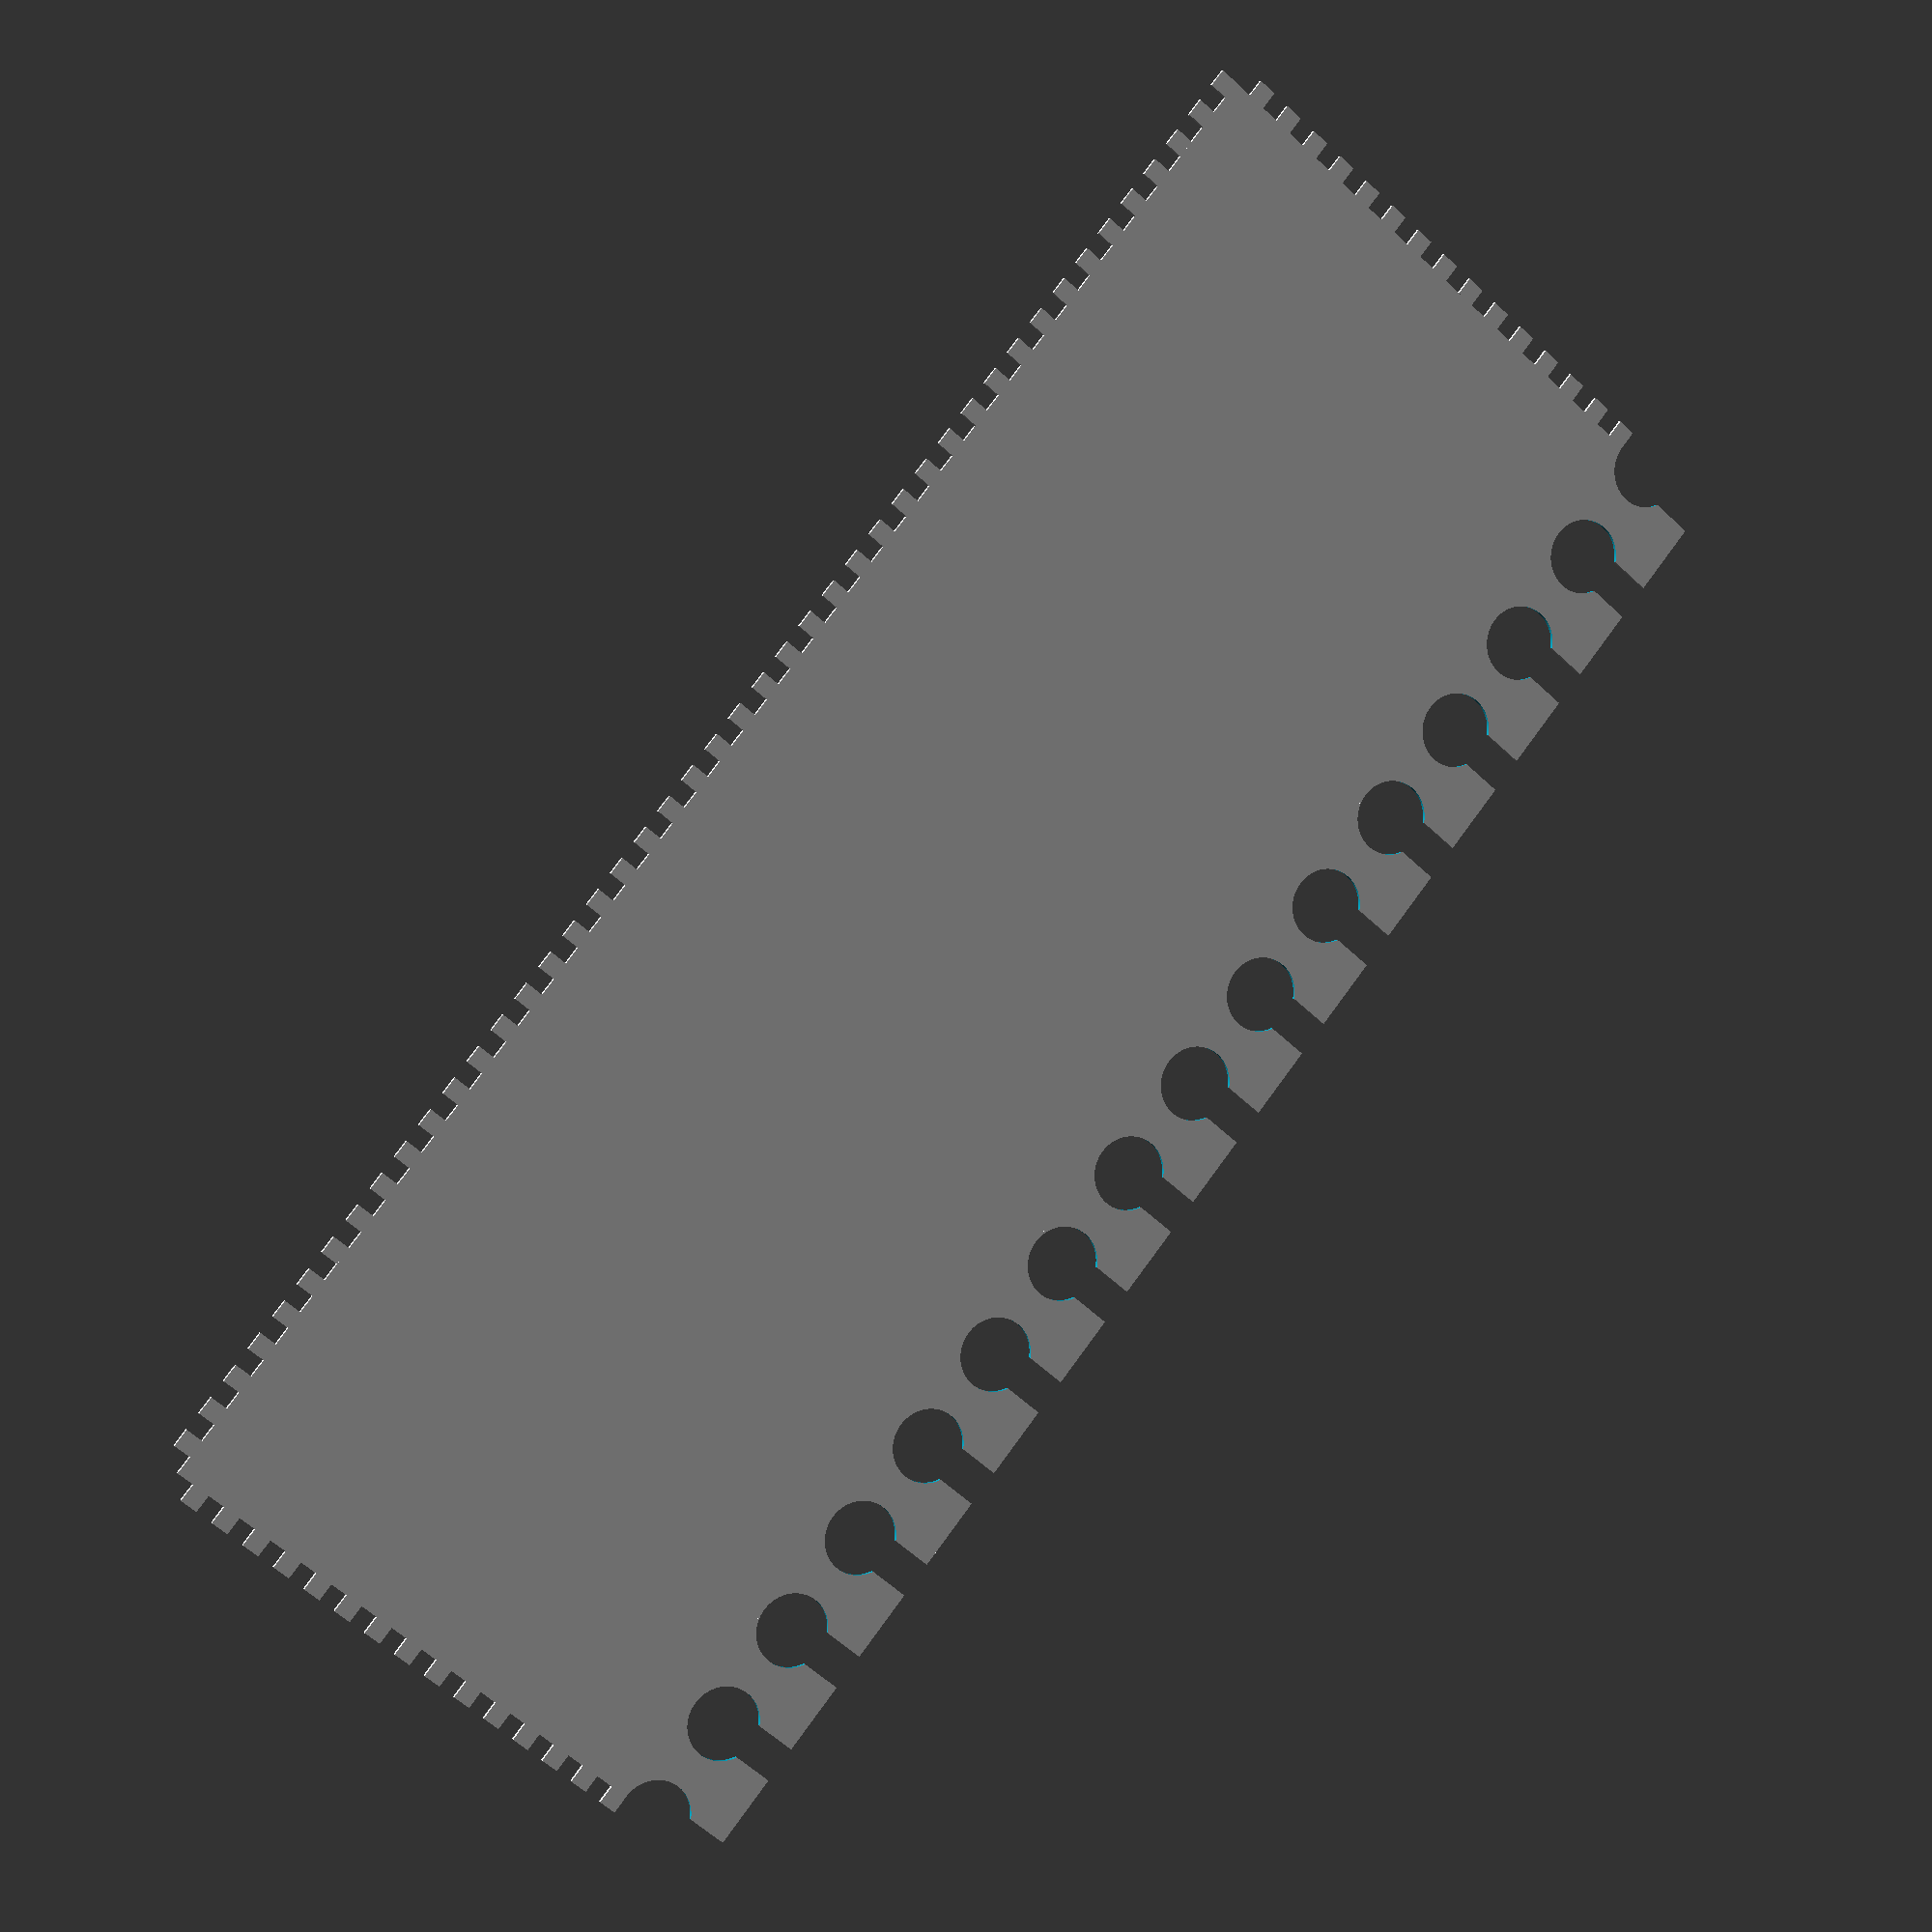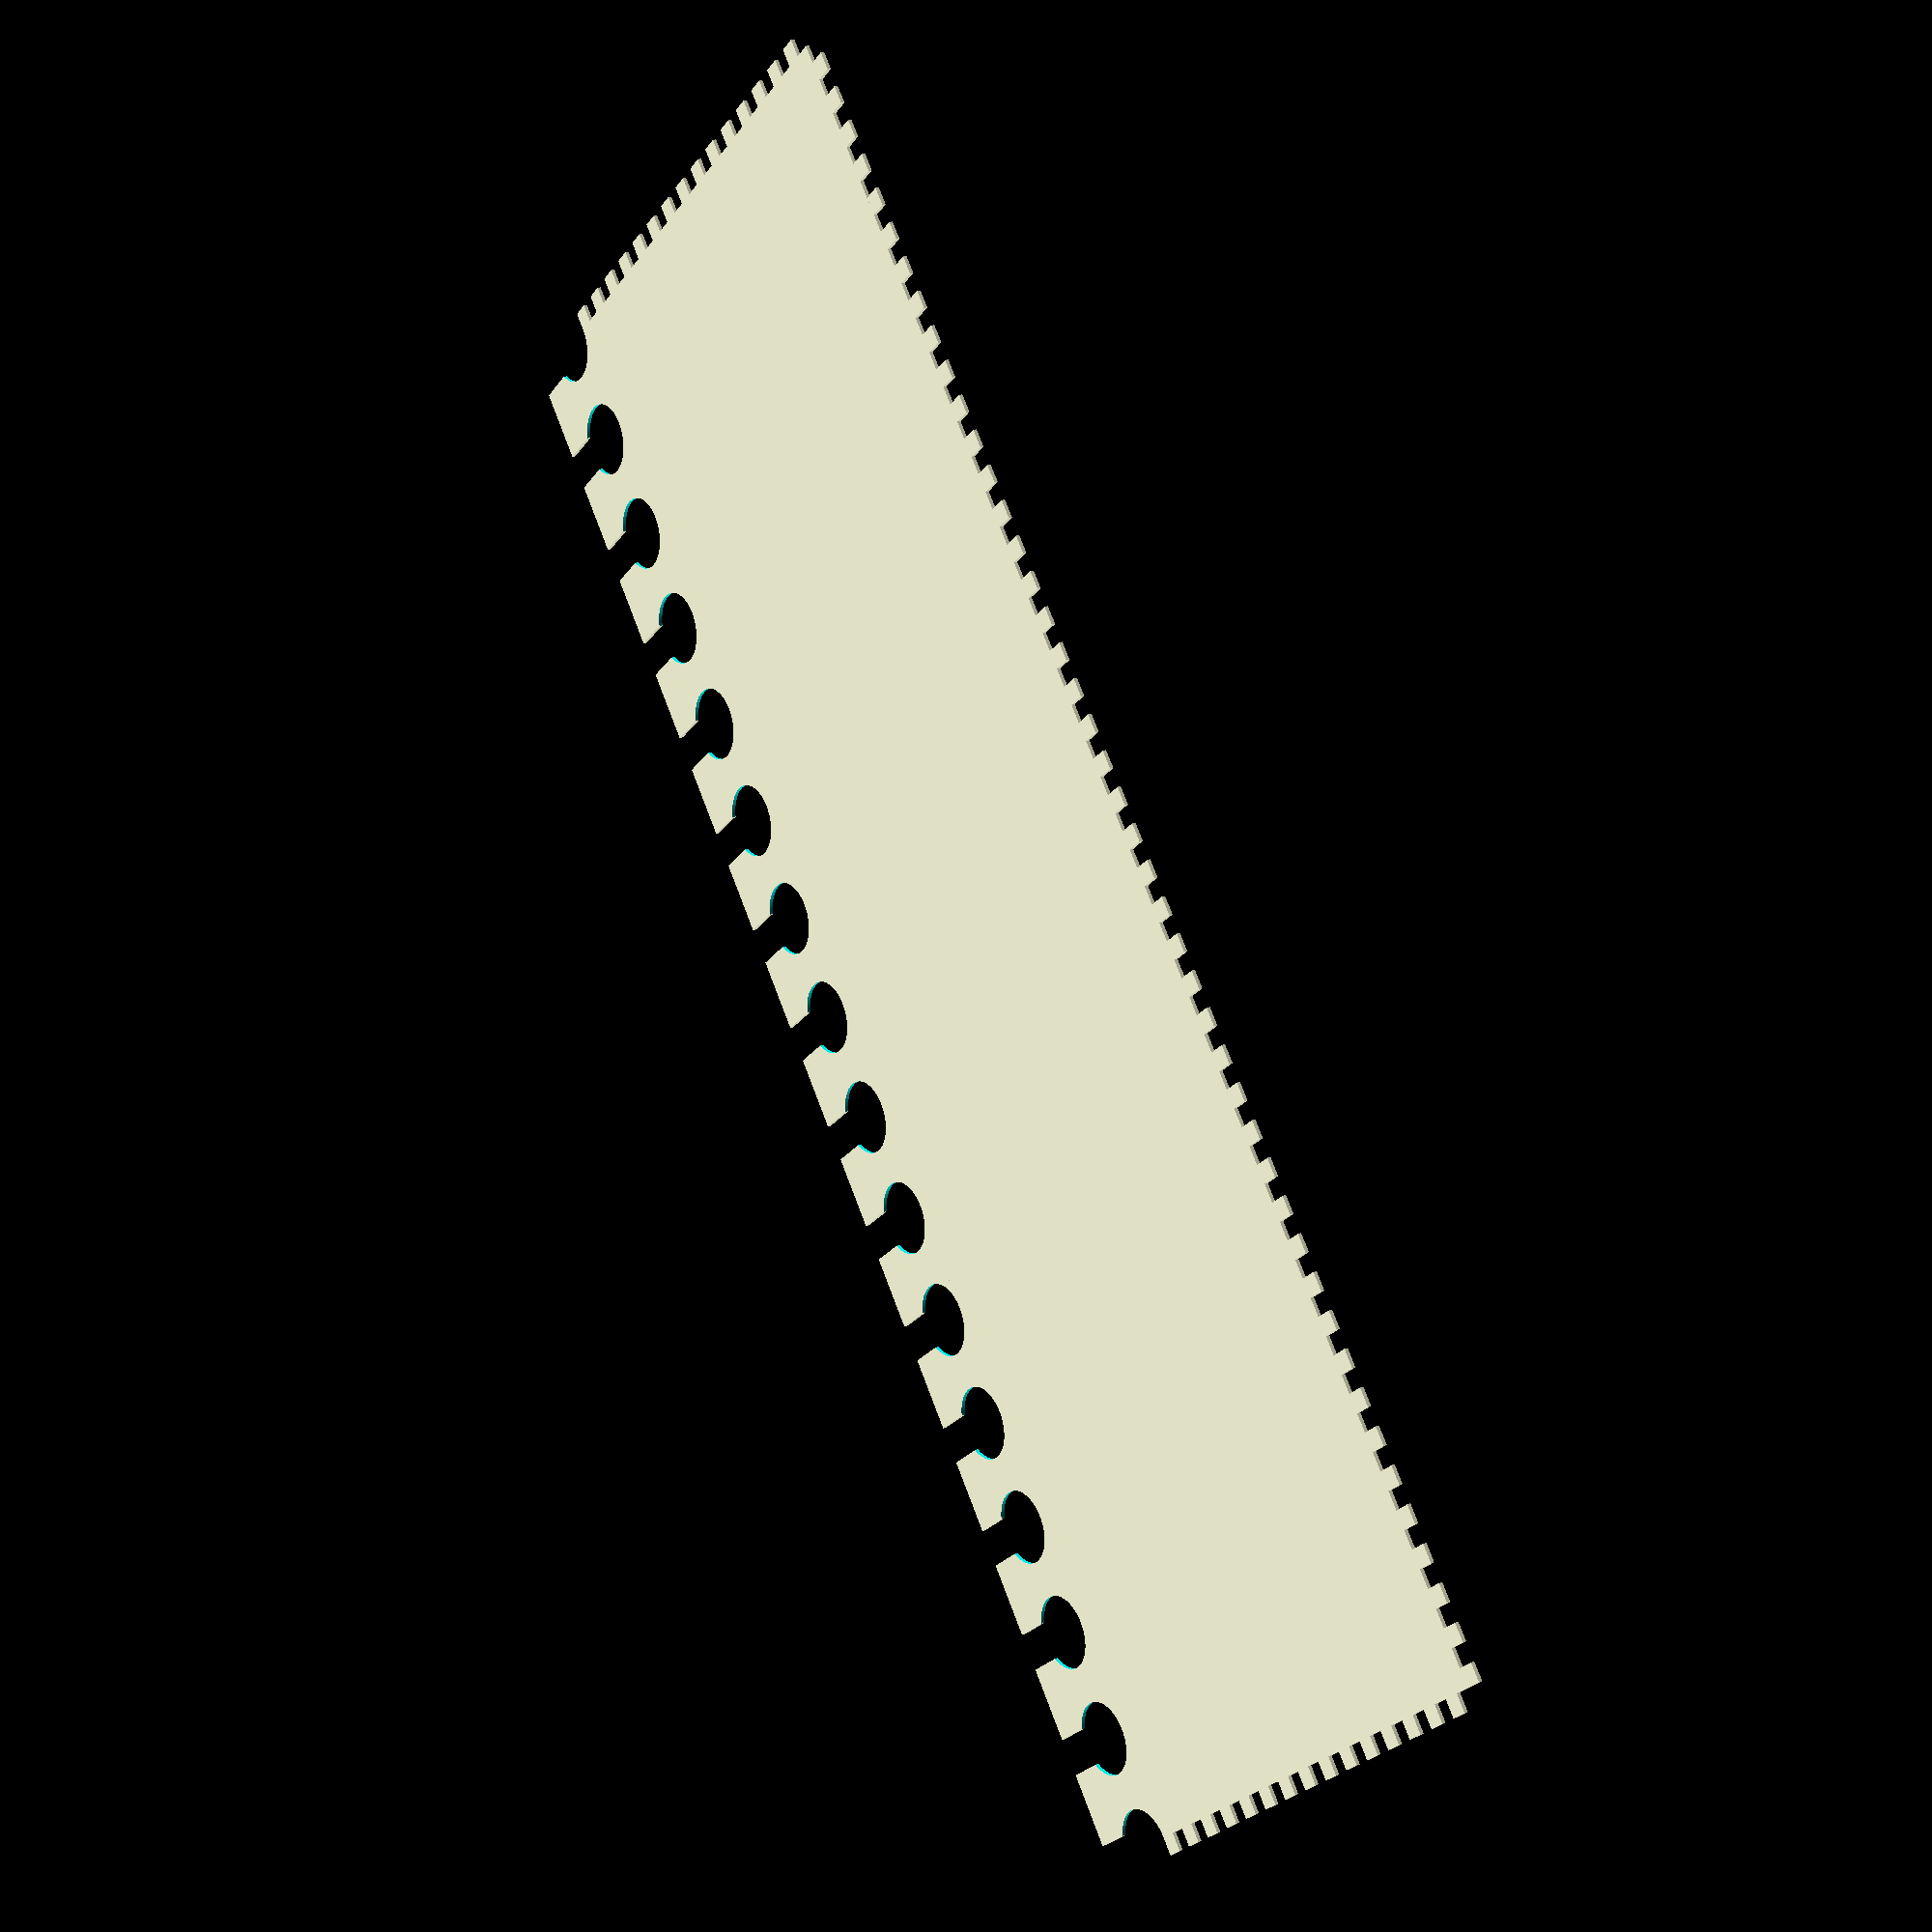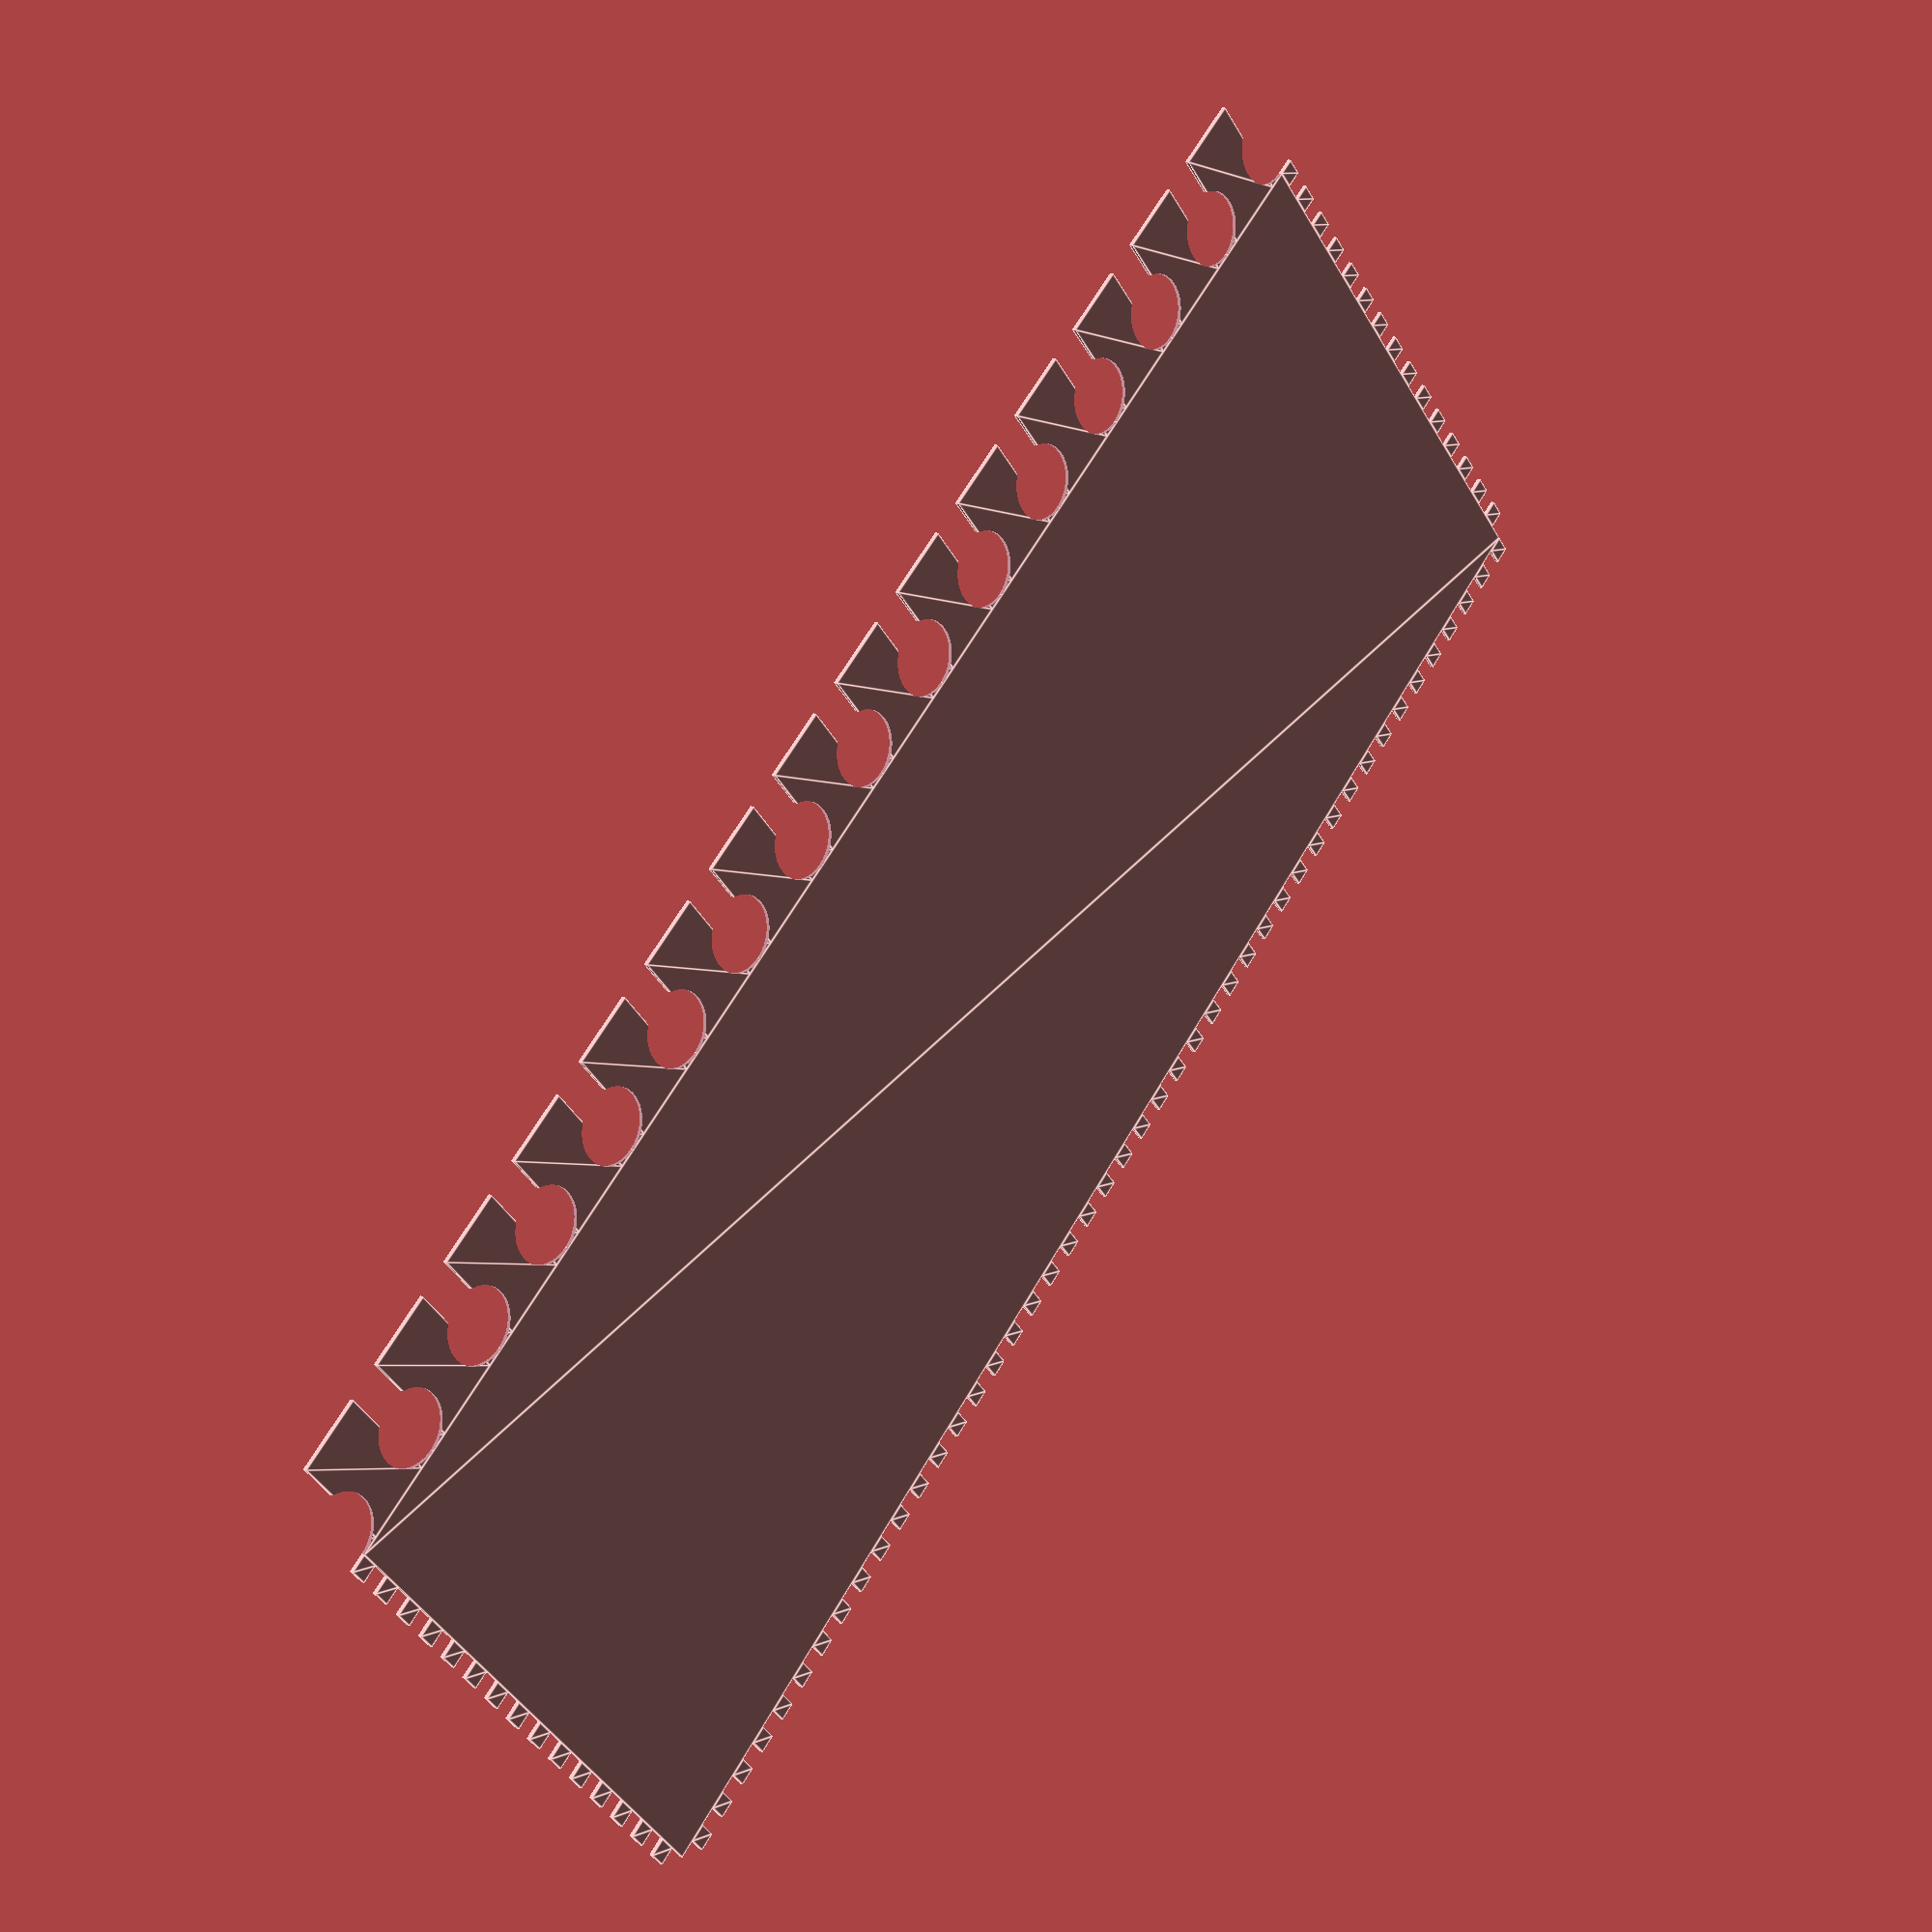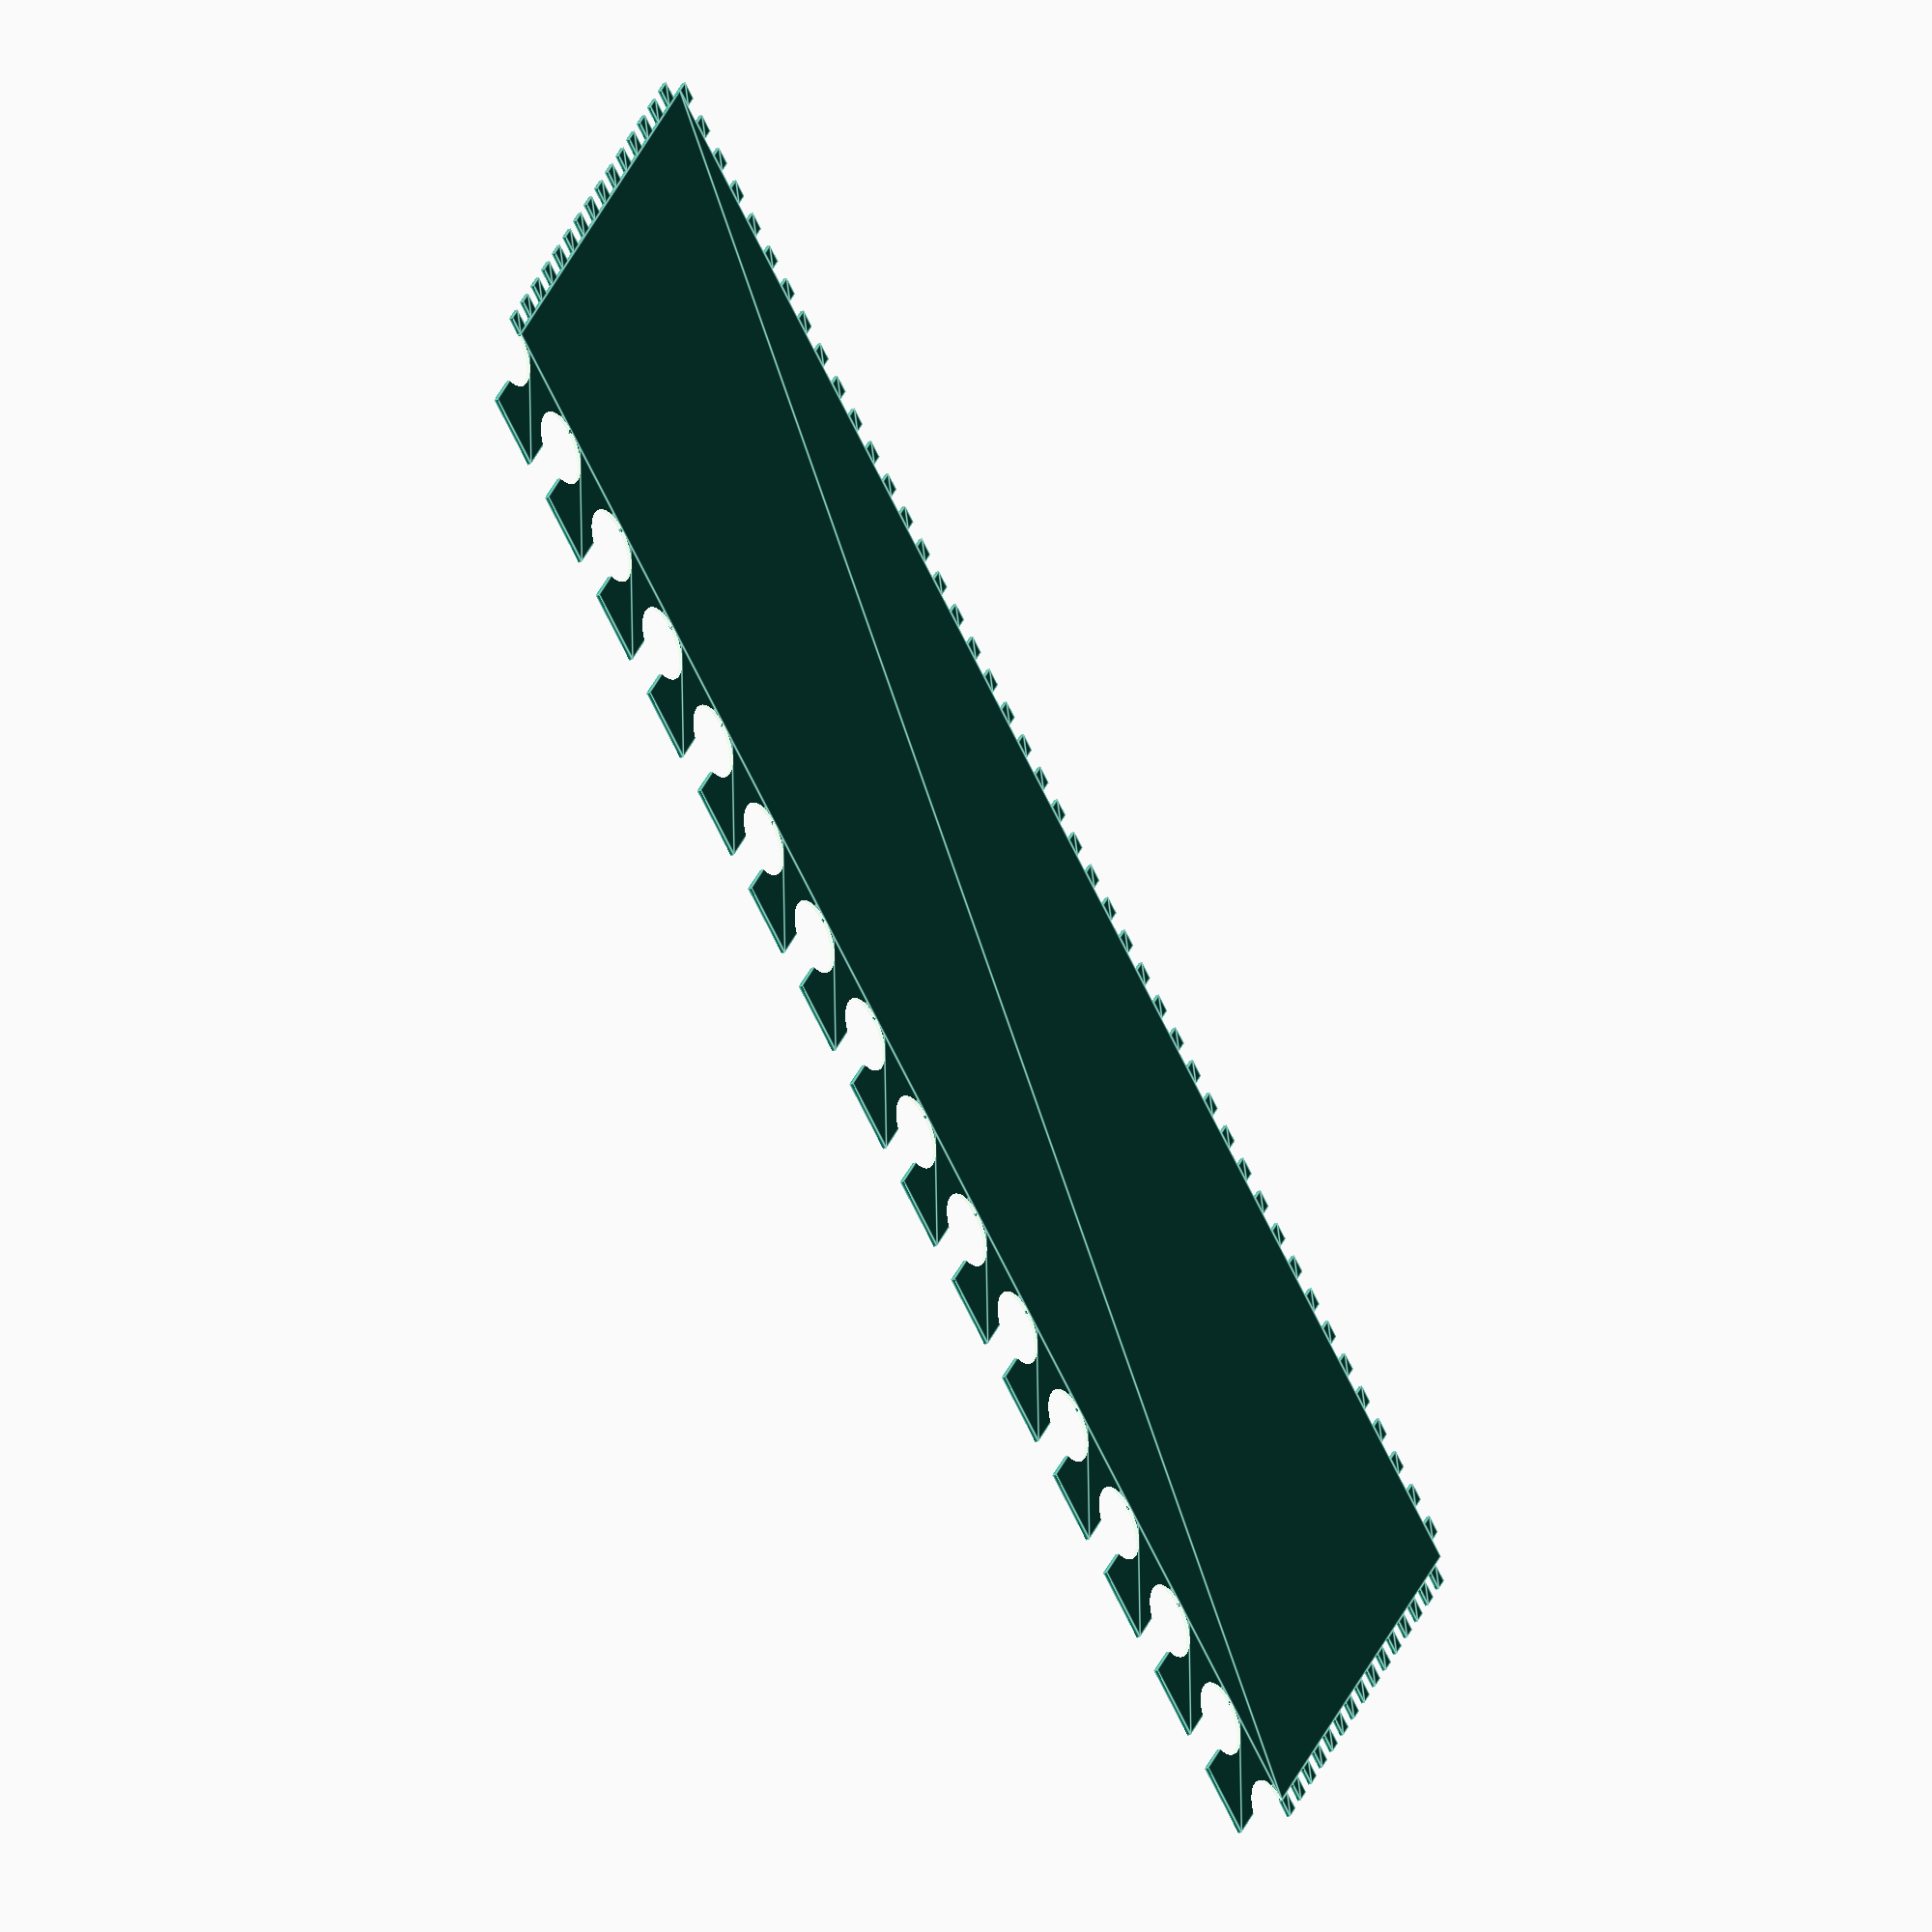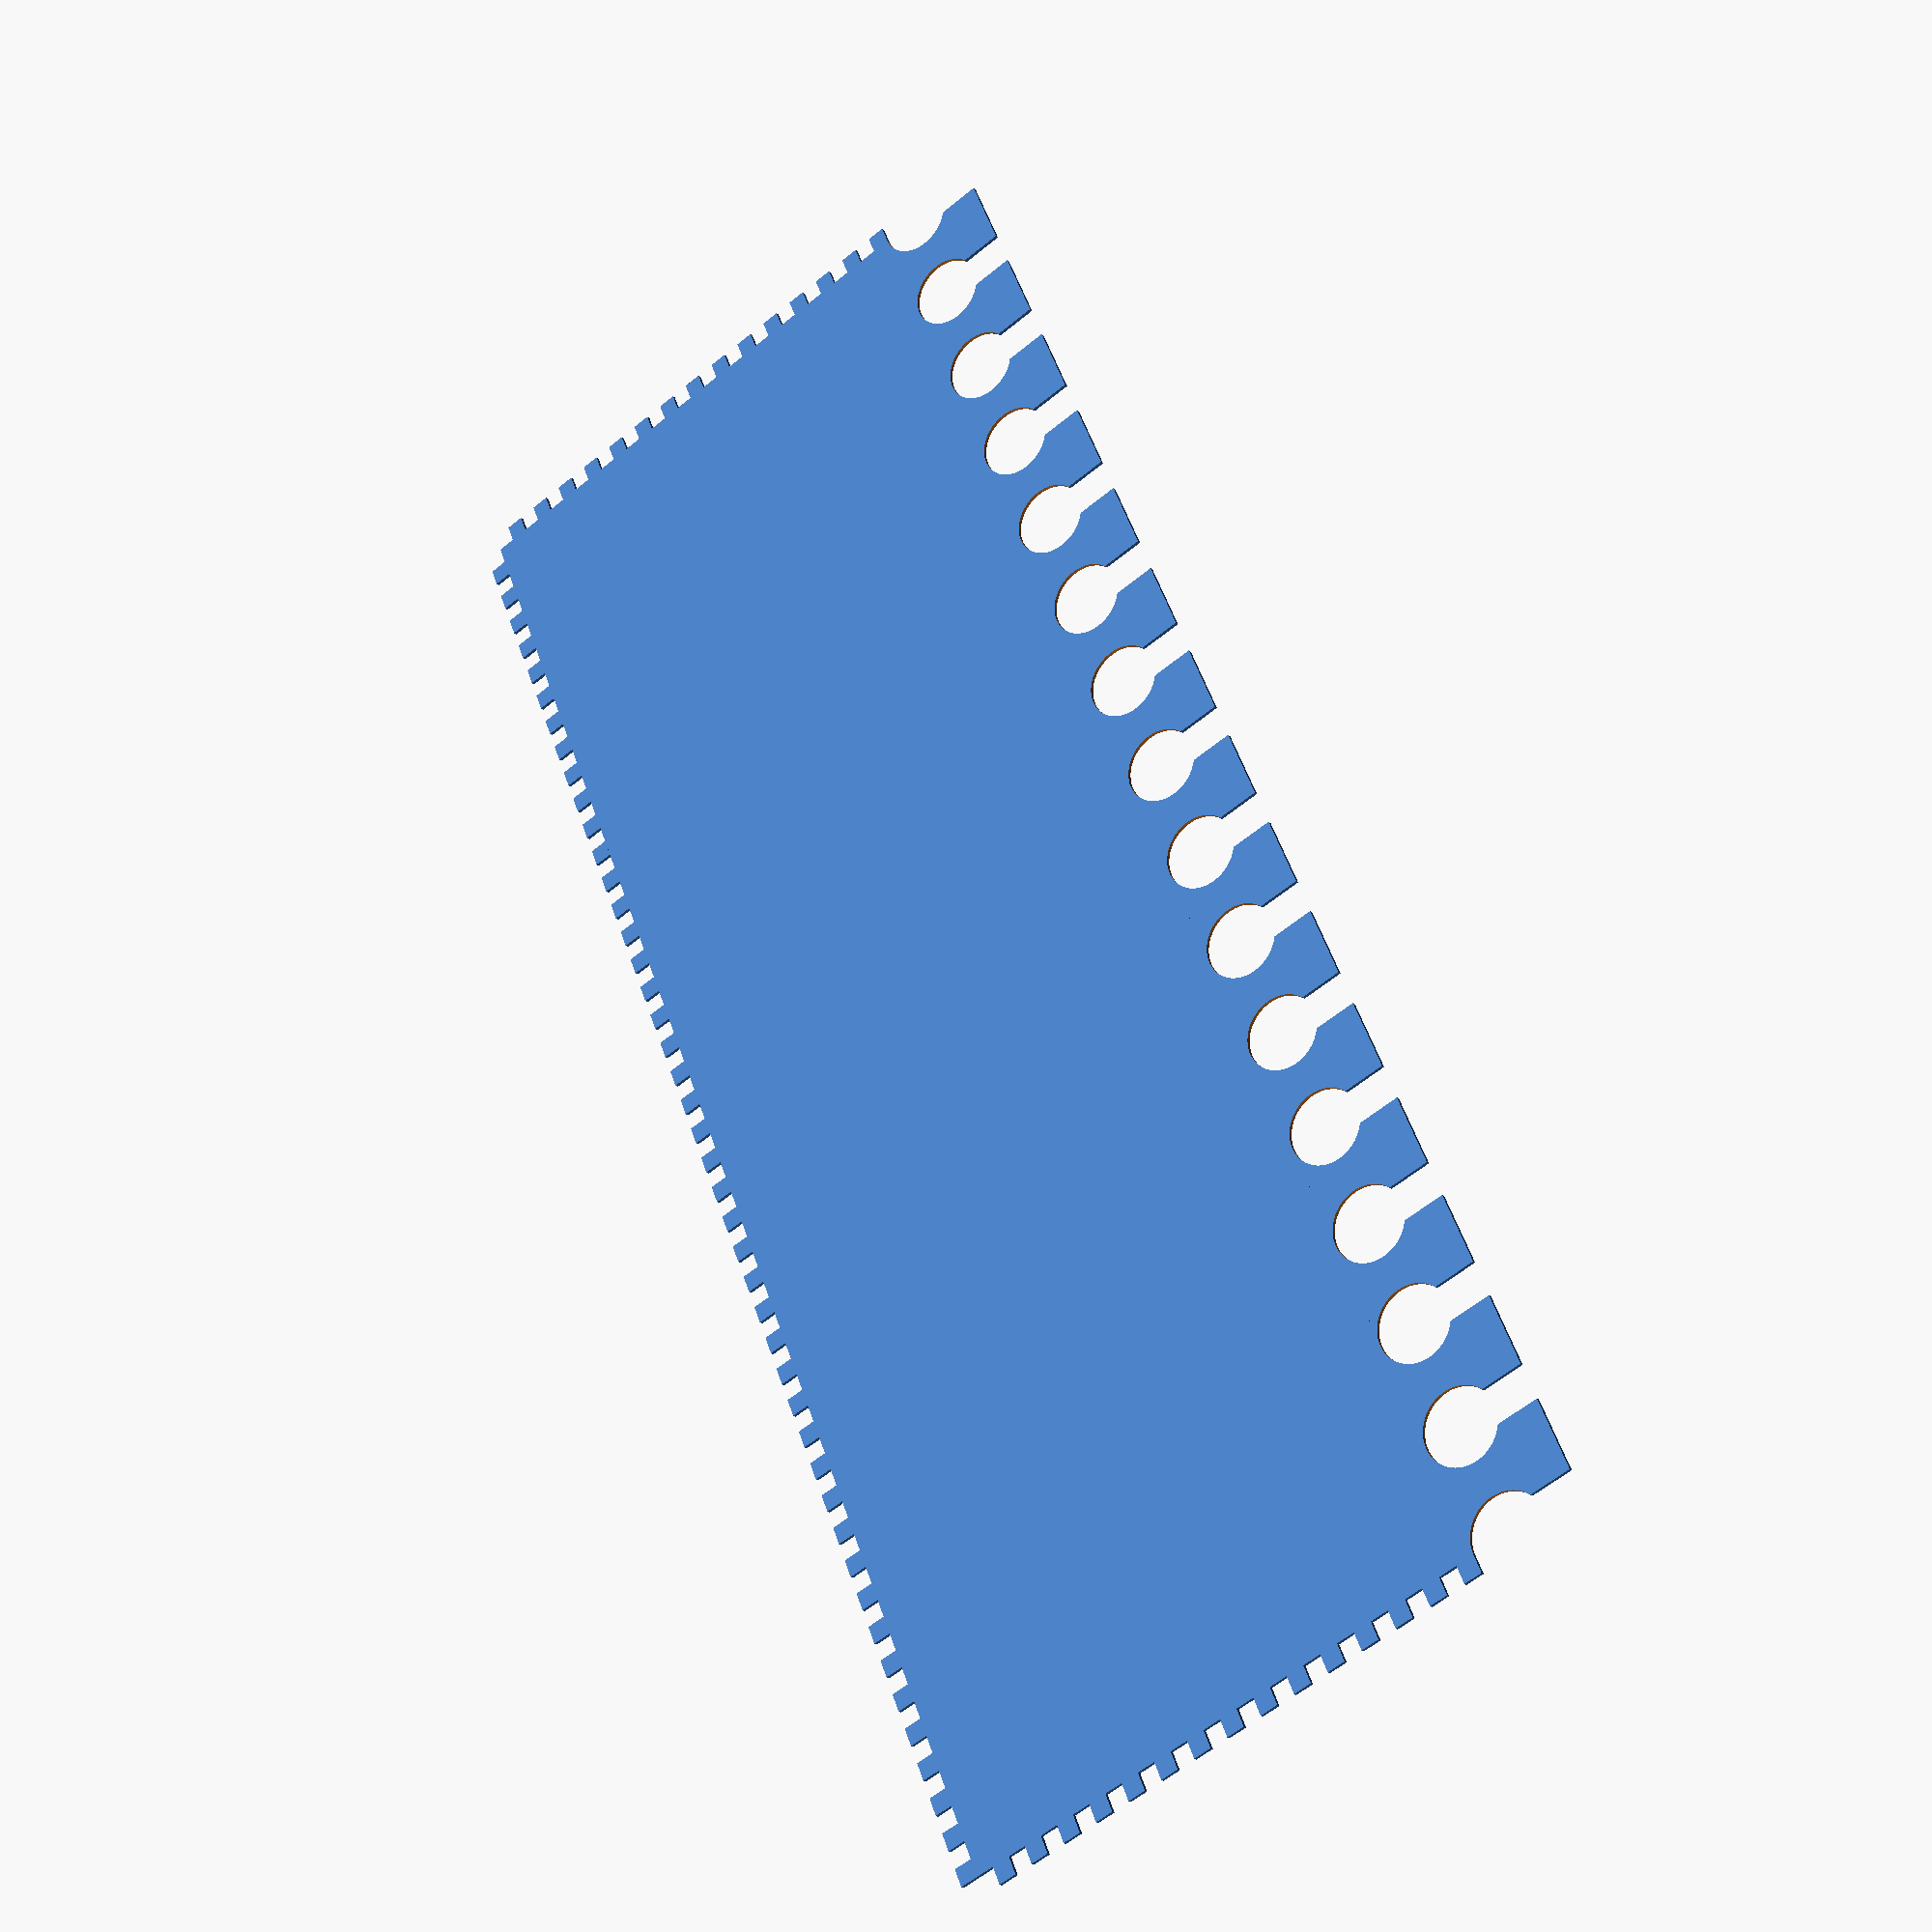
<openscad>
/*
CASTLE - R. Andonie
2019-04-06
*/



/*MANUFACTURING*/
$fn=500; // Circle resolution
h_man=5;

/*MERLON VARIABLES*/
l_merlon = 20; // edge length
h_merlon = 10; // edge hight
r_merlon = 10; // cutout radius
cd_merlon=1.5; // cutout depth (factor r_merlon)
d_merlon = 5; // distance between merlon edges
outline_merlon = [(l_merlon),(h_merlon+2*r_merlon)];

/*TOWER VARIABLES*/
nof_merlon_tower = 5;
h_tower = 300;

h_floor_tower= 100;
os_floor_tower=-20;

/*WALL VARIABLES*/
nof_merlon_wall = 15;
h_wall = 150;

/*EXECUTE*/

wall_basic_basic(nof_merlon_wall,h_wall);

//window_frame_r_1(win_w_tower, win_h_tower,5);




/*MODULES*/



module wall_basic_basic(n,h){
    translate([h_man, h_man+h]){
    union(){
        for(i=[0:n-1]){
            translate([i*(d_merlon+l_merlon+d_merlon),-0.0001]){
                merlon();
                }
            }
         translate([0,-h]){
             square([n*(d_merlon+l_merlon+d_merlon), h]);
             }
             
        // LEFT PLUGS
        for(i = [1:2:h/h_man]){
            translate([-h_man, -i*h_man]){
                plug_cutout();
                }
            }
          
        // BOTTOM PLUGS
        for(i = [1:2:n*(d_merlon+l_merlon+d_merlon)/h_man]){
            translate([i*h_man, -h-h_man+0.001]){
                plug_cutout();
                }
            }
        // LEFT PLUGS
        for(i = [1:2:h/h_man]){
            translate([n*(d_merlon+l_merlon+d_merlon), -i*h_man]){
                plug_cutout();
                }
            }        
    
             
        } // end union
    }// end shift

        

    }



module merlon(){
    m_shift = outline_merlon/2 + [r_merlon/2,0];
    
    translate(m_shift){ // origin shift
      difference(){
        union(){
            square(outline_merlon, center=true);
            translate([l_merlon/2,-(2*h_merlon-r_merlon/2)]){
                square(r_merlon/2, center=false);
                }
            translate([-(l_merlon+r_merlon)/2,-(2*h_merlon-r_merlon/2)]){
                square(r_merlon/2, center=false);
                }
            } // end union
        translate([-cd_merlon*r_merlon, -r_merlon/2]){
            circle(r_merlon);
            }
        translate([cd_merlon*r_merlon, -r_merlon/2]){
            circle(r_merlon);
            }
        } //end difference
    } // end origin shift
}// end merlon


/*MANUFACTURING*/
module plug_cutout(){
    square(h_man);
} // end plug_cutout
    
    

</openscad>
<views>
elev=173.0 azim=50.5 roll=21.1 proj=p view=wireframe
elev=161.1 azim=308.5 roll=304.8 proj=p view=wireframe
elev=166.1 azim=137.5 roll=226.7 proj=p view=edges
elev=35.6 azim=212.1 roll=301.5 proj=o view=edges
elev=204.0 azim=247.9 roll=145.5 proj=p view=wireframe
</views>
